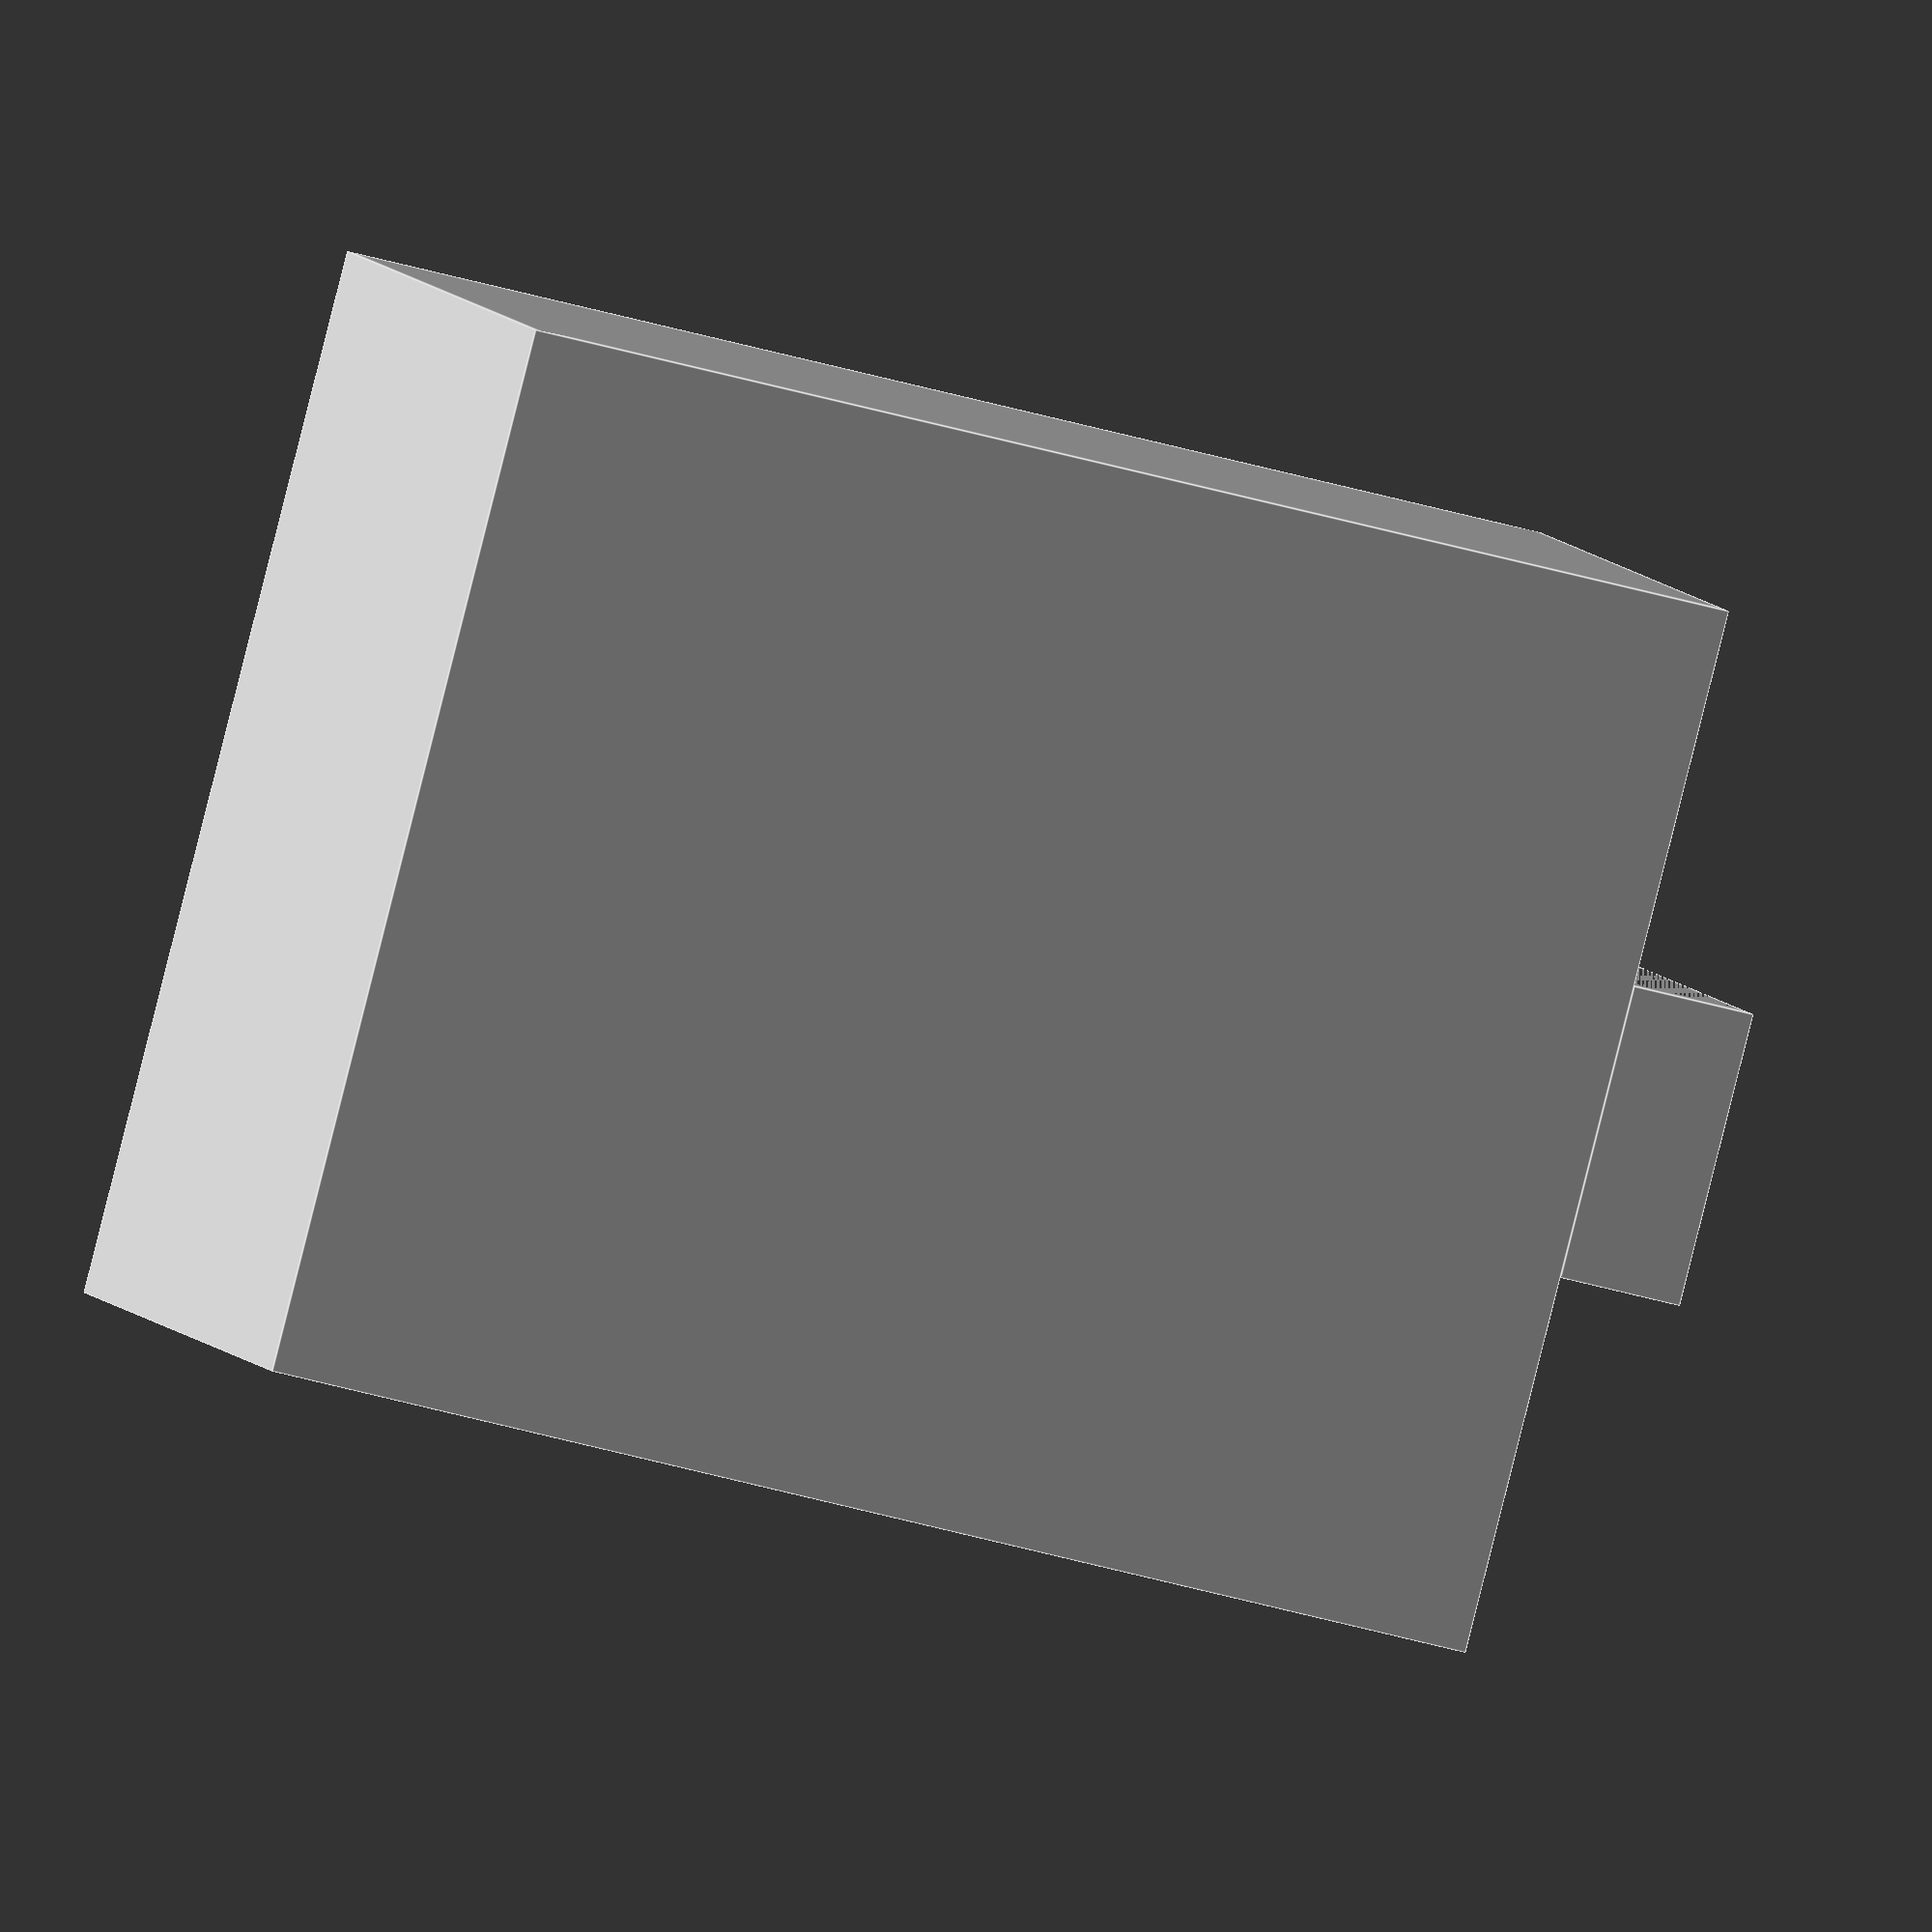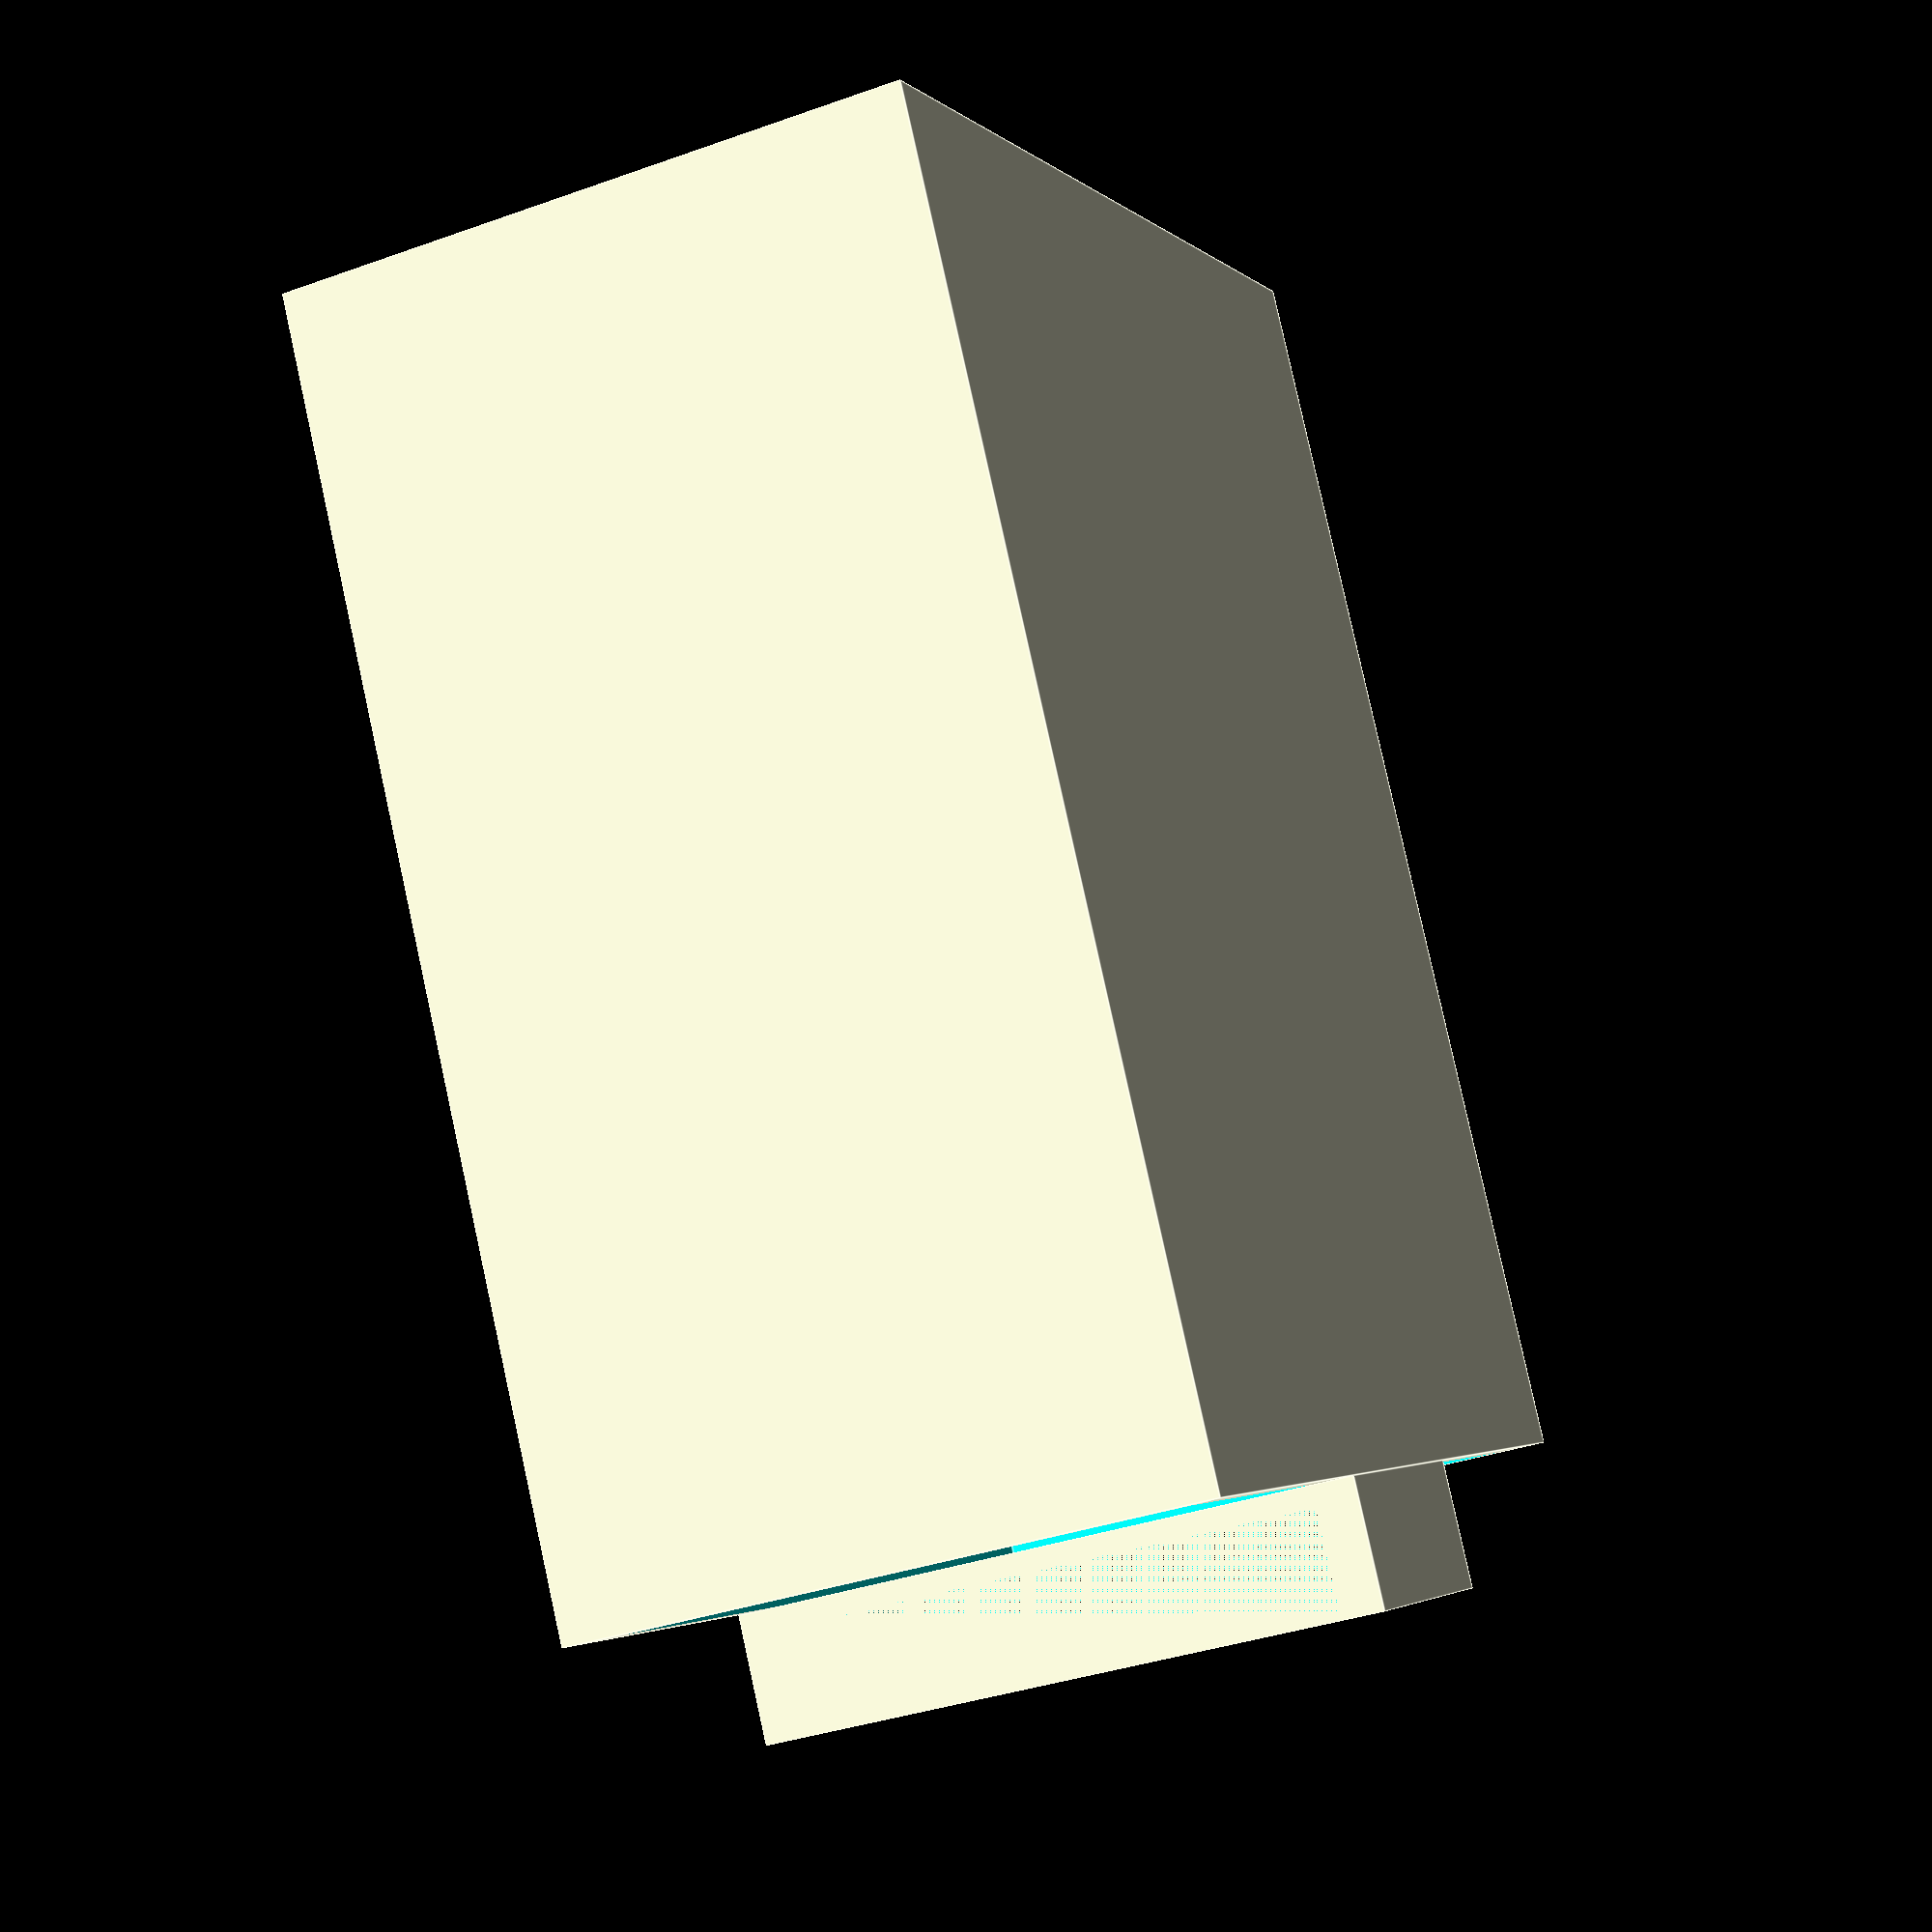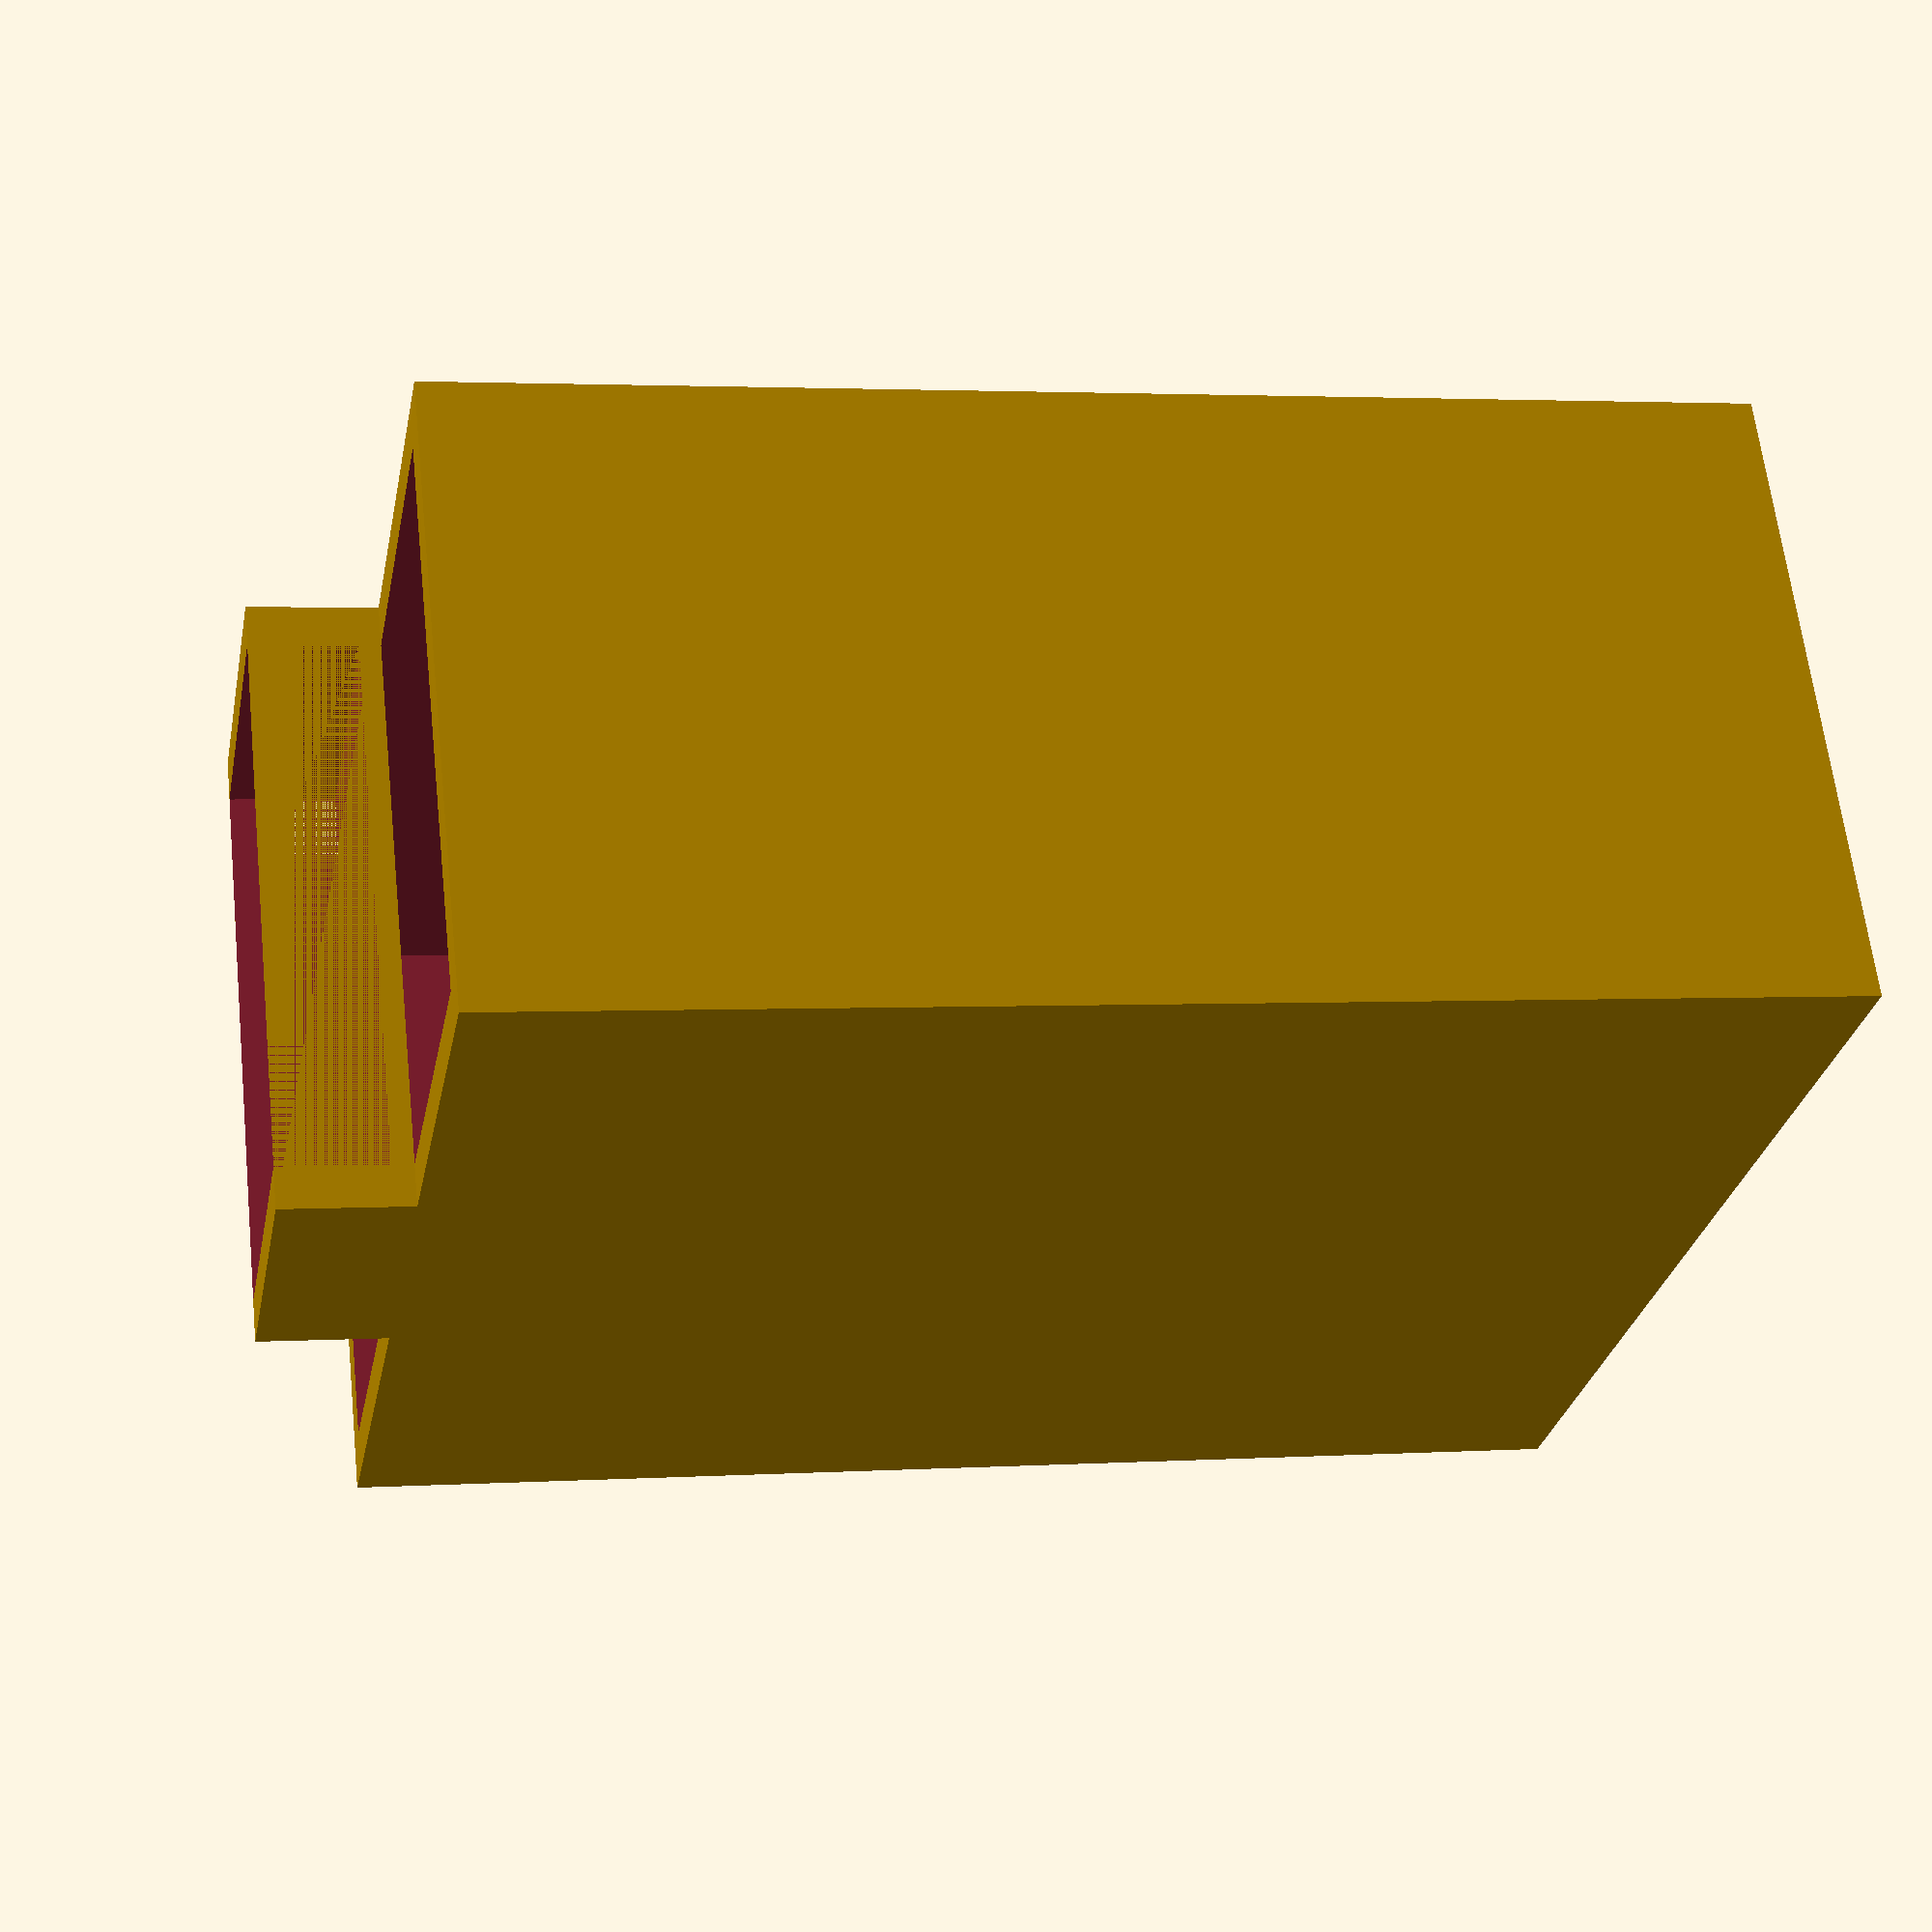
<openscad>
// Parameters
key_slot_width = 7; // Width of the key slot
key_slot_depth = 3; // Depth of the key slot
gripper_width = 25; // Width of the gripper
gripper_height = 30; // Height of the gripper
gripper_depth = 15; // Depth of the gripper

// Gripper
module gripper() {
    difference() {
        cube([gripper_width, gripper_depth, gripper_height], center = true);
        translate([0, 0, -gripper_height/2])
            cube([gripper_width - 2, gripper_depth - 2, gripper_height + 2], center = true);
    }
}

// Key slot
module key_slot() {
    difference() {
        cube([key_slot_width, gripper_depth, key_slot_depth], center = true);
        translate([0, 0, -key_slot_depth/2])
            cube([key_slot_width, gripper_depth - 2, key_slot_depth + 2], center = true);
    }
}

// Assembly
module key_gripper() {
    union() {
        gripper();
        translate([0, 0, -gripper_height/2 - key_slot_depth/2])
            key_slot();
    }
}

key_gripper();


</openscad>
<views>
elev=214.9 azim=130.0 roll=112.4 proj=o view=edges
elev=277.9 azim=292.2 roll=167.6 proj=p view=edges
elev=177.5 azim=210.3 roll=282.6 proj=p view=wireframe
</views>
